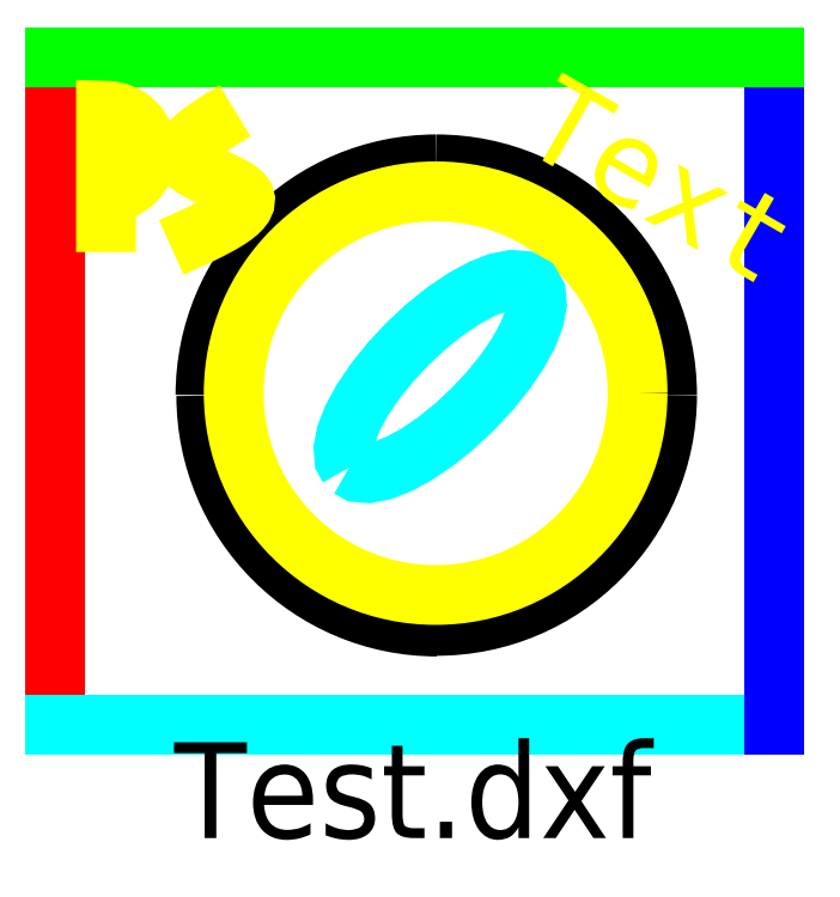
<metadata>
{"format":"dxf","ext":"dxf","renderer":"ezdxf+matplotlib","layout":"modelspace","background":"white","min_lineweight":24,"dpi":150}
</metadata>
<code>
0
SECTION
2
ENTITIES
0
LINE
8
0
10
-62.99
20
237.6
30
0
11
-62.99
21
-41.17
31
0
0
LINE
8
0
10
-62.99
20
-41.17
30
0
11
237.5
21
-41.17
31
0
0
LINE
8
0
10
237.5
20
-41.17
30
0
11
237.5
21
237.6
31
0
0
LINE
8
0
10
237.5
20
237.6
30
0
11
-62.99
21
237.6
31
0
0
INSERT
8
0
2
ARC
10
-555.9
20
-362.4
30
0
0
INSERT
8
0
2
ARC
10
555.3
20
-555.8
30
0
50
90
0
INSERT
8
0
2
ARC
10
-555.9
20
555.3
30
0
41
-1
42
1
50
180
0
INSERT
8
0
2
ARC
10
749
20
555
30
0
50
180
0
TEXT
8
0
10
-53.42
20
-88.56
30
0
40
40
1
Test.dxf
72
     1
11
86.58
21
-88.56
31
0
0
CIRCLE
8
0
10
96.09
20
97.24
30
0
40
84.29
0
POLYLINE
8
0
66
     1
10
0
20
0
30
0
70
     1
0
VERTEX
8
0
10
59.95
20
66.14
30
0
0
VERTEX
8
0
10
63.34
20
64.21
30
0
0
VERTEX
8
0
10
68.07
20
63.82
30
0
0
VERTEX
8
0
10
73.94
20
64.98
30
0
0
VERTEX
8
0
10
80.74
20
67.64
30
0
0
VERTEX
8
0
10
88.2
20
71.71
30
0
0
VERTEX
8
0
10
96.03
20
77.03
30
0
0
VERTEX
8
0
10
103.9
20
83.39
30
0
0
VERTEX
8
0
10
111.6
20
90.55
30
0
0
VERTEX
8
0
10
118.8
20
98.23
30
0
0
VERTEX
8
0
10
125.1
20
106.1
30
0
0
VERTEX
8
0
10
130.5
20
114
30
0
0
VERTEX
8
0
10
134.5
20
121.4
30
0
0
VERTEX
8
0
10
137.2
20
128.2
30
0
0
VERTEX
8
0
10
138.4
20
134.1
30
0
0
VERTEX
8
0
10
138
20
138.8
30
0
0
VERTEX
8
0
10
136
20
142.2
30
0
0
VERTEX
8
0
10
132.6
20
144.2
30
0
0
VERTEX
8
0
10
127.9
20
144.5
30
0
0
VERTEX
8
0
10
122
20
143.4
30
0
0
VERTEX
8
0
10
115.3
20
140.7
30
0
0
VERTEX
8
0
10
107.8
20
136.7
30
0
0
VERTEX
8
0
10
99.96
20
131.3
30
0
0
VERTEX
8
0
10
92.04
20
125
30
0
0
VERTEX
8
0
10
84.36
20
117.8
30
0
0
VERTEX
8
0
10
77.2
20
110.1
30
0
0
VERTEX
8
0
10
70.84
20
102.2
30
0
0
VERTEX
8
0
10
65.52
20
94.39
30
0
0
VERTEX
8
0
10
61.45
20
86.93
30
0
0
VERTEX
8
0
10
58.79
20
80.13
30
0
0
VERTEX
8
0
10
57.63
20
74.26
30
0
0
VERTEX
8
0
10
58.02
20
69.53
30
0
0
SEQEND
8
0
0
POLYLINE
8
0
66
     1
10
0
20
0
30
0
0
VERTEX
8
0
10
-41.49
20
156.2
30
0
0
VERTEX
8
0
10
-41.49
20
215.1
30
0
42
-1
0
VERTEX
8
0
10
-41.49
20
180.9
30
0
0
SEQEND
8
0
0
POLYLINE
8
0
66
     1
10
0
20
0
30
0
0
VERTEX
8
0
10
-14.23
20
158.1
30
0
0
VERTEX
8
0
10
-10.89
20
159.6
30
0
0
VERTEX
8
0
10
-7.586
20
161.1
30
0
0
VERTEX
8
0
10
-4.354
20
162.6
30
0
0
VERTEX
8
0
10
-1.227
20
164
30
0
0
VERTEX
8
0
10
1.76
20
165.5
30
0
0
VERTEX
8
0
10
4.571
20
167
30
0
0
VERTEX
8
0
10
7.171
20
168.4
30
0
0
VERTEX
8
0
10
9.525
20
169.9
30
0
0
VERTEX
8
0
10
11.6
20
171.3
30
0
0
VERTEX
8
0
10
13.35
20
172.7
30
0
0
VERTEX
8
0
10
14.76
20
174.1
30
0
0
VERTEX
8
0
10
15.78
20
175.4
30
0
0
VERTEX
8
0
10
16.37
20
176.8
30
0
0
VERTEX
8
0
10
16.51
20
178.1
30
0
0
VERTEX
8
0
10
16.16
20
179.4
30
0
0
VERTEX
8
0
10
15.28
20
180.6
30
0
0
VERTEX
8
0
10
13.89
20
181.8
30
0
0
VERTEX
8
0
10
12.06
20
183
30
0
0
VERTEX
8
0
10
9.896
20
184.2
30
0
0
VERTEX
8
0
10
7.495
20
185.3
30
0
0
VERTEX
8
0
10
4.952
20
186.5
30
0
0
VERTEX
8
0
10
2.363
20
187.7
30
0
0
VERTEX
8
0
10
-0.1756
20
188.9
30
0
0
VERTEX
8
0
10
-2.568
20
190.1
30
0
0
VERTEX
8
0
10
-4.716
20
191.3
30
0
0
VERTEX
8
0
10
-6.526
20
192.6
30
0
0
VERTEX
8
0
10
-7.9
20
193.9
30
0
0
VERTEX
8
0
10
-8.744
20
195.3
30
0
0
VERTEX
8
0
10
-9.015
20
196.8
30
0
0
VERTEX
8
0
10
-8.756
20
198.3
30
0
0
VERTEX
8
0
10
-8.015
20
199.8
30
0
0
VERTEX
8
0
10
-6.839
20
201.4
30
0
0
VERTEX
8
0
10
-5.278
20
203
30
0
0
VERTEX
8
0
10
-3.379
20
204.7
30
0
0
VERTEX
8
0
10
-1.191
20
206.4
30
0
0
VERTEX
8
0
10
1.238
20
208.1
30
0
0
VERTEX
8
0
10
3.86
20
209.9
30
0
0
VERTEX
8
0
10
6.627
20
211.6
30
0
0
VERTEX
8
0
10
9.49
20
213.4
30
0
0
VERTEX
8
0
10
12.4
20
215.1
30
0
0
SEQEND
8
0
0
TEXT
8
0
10
129.9
20
200.6
30
0
40
36
1
Text
50
330
7
EXPLODED0
0
ENDSEC
0
EOF

</code>
